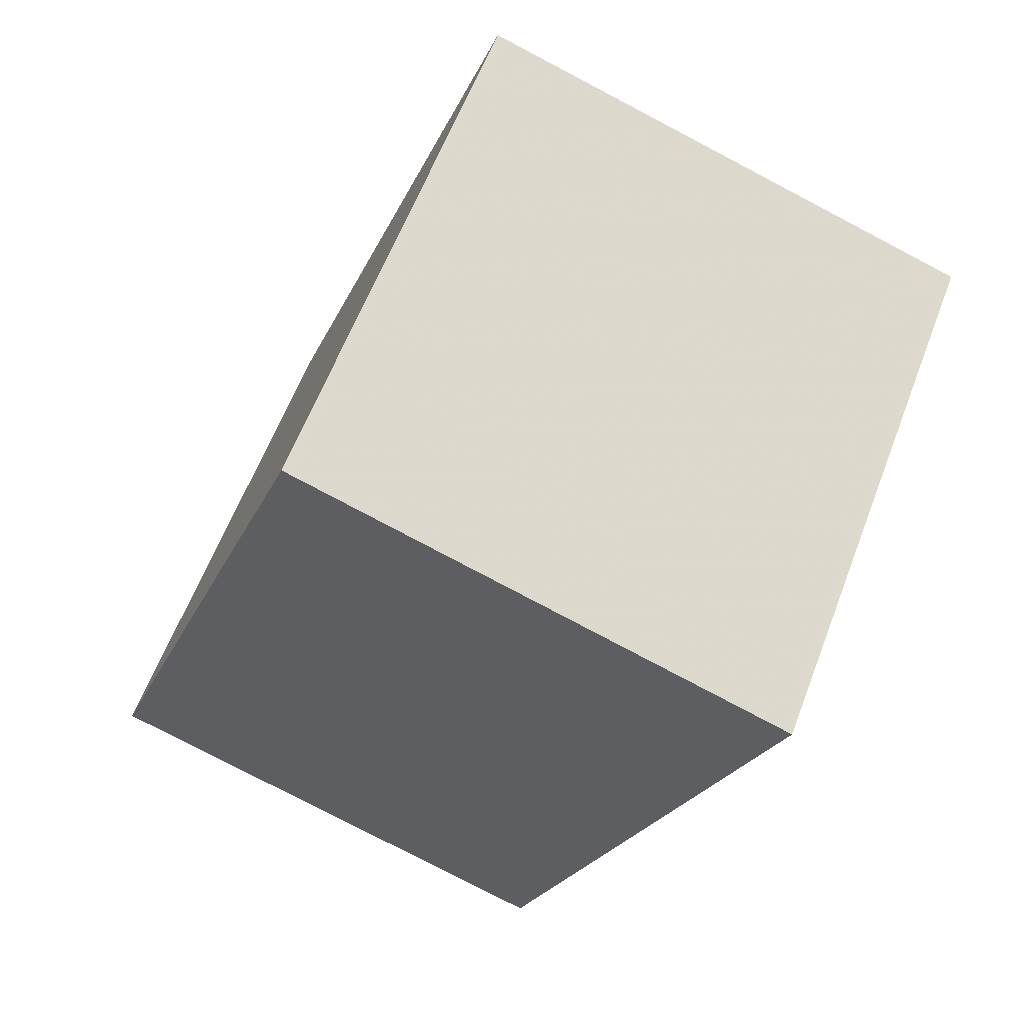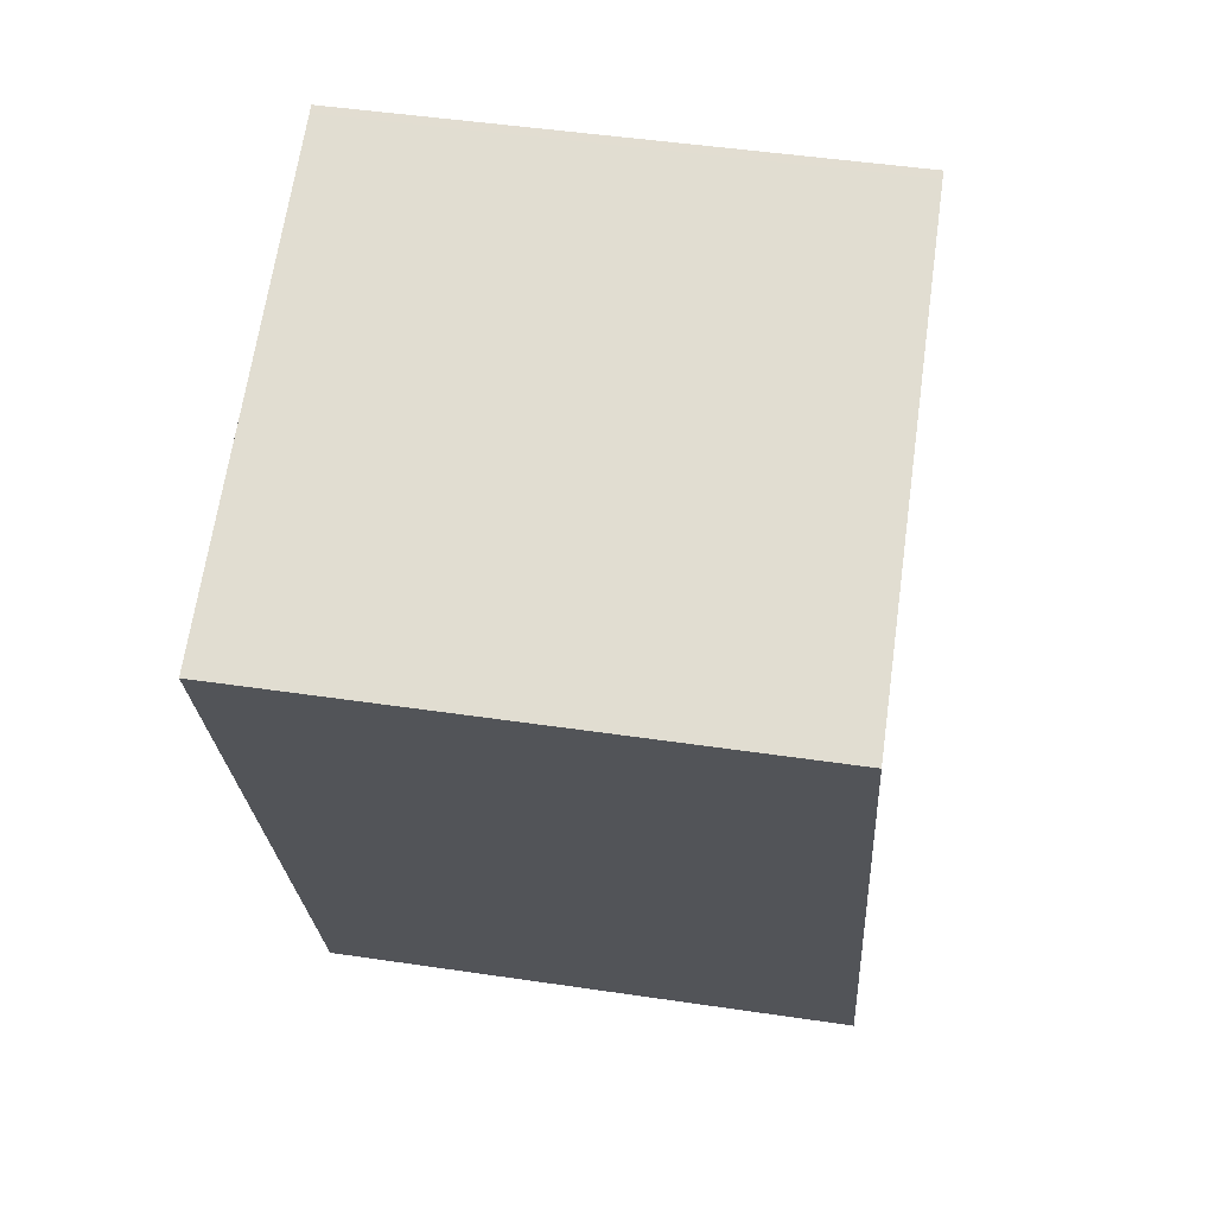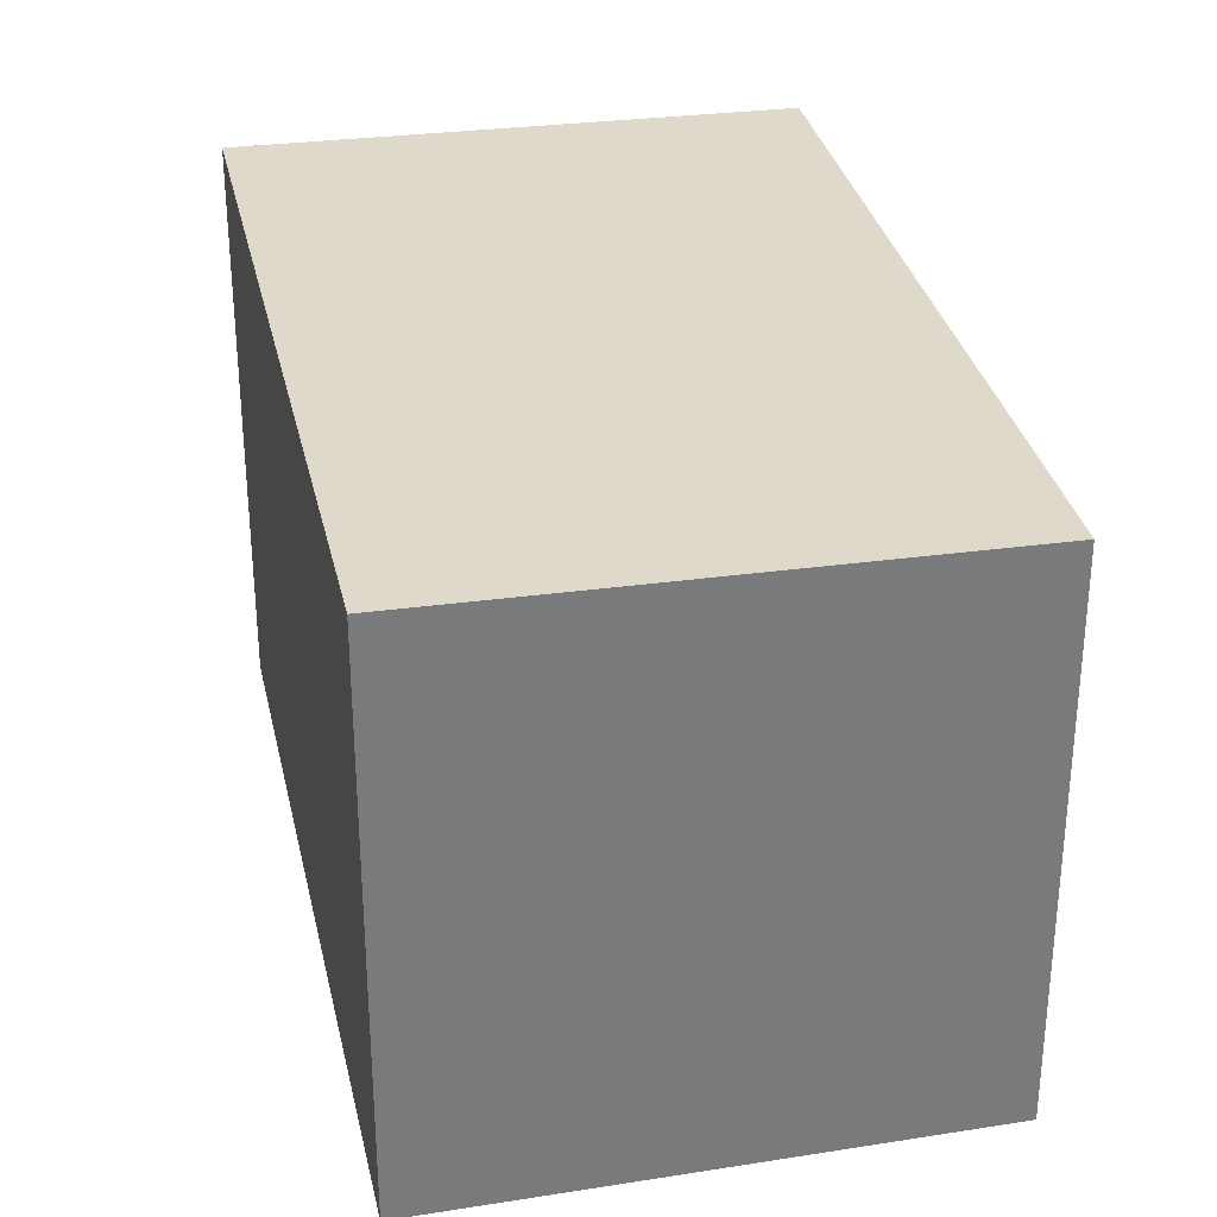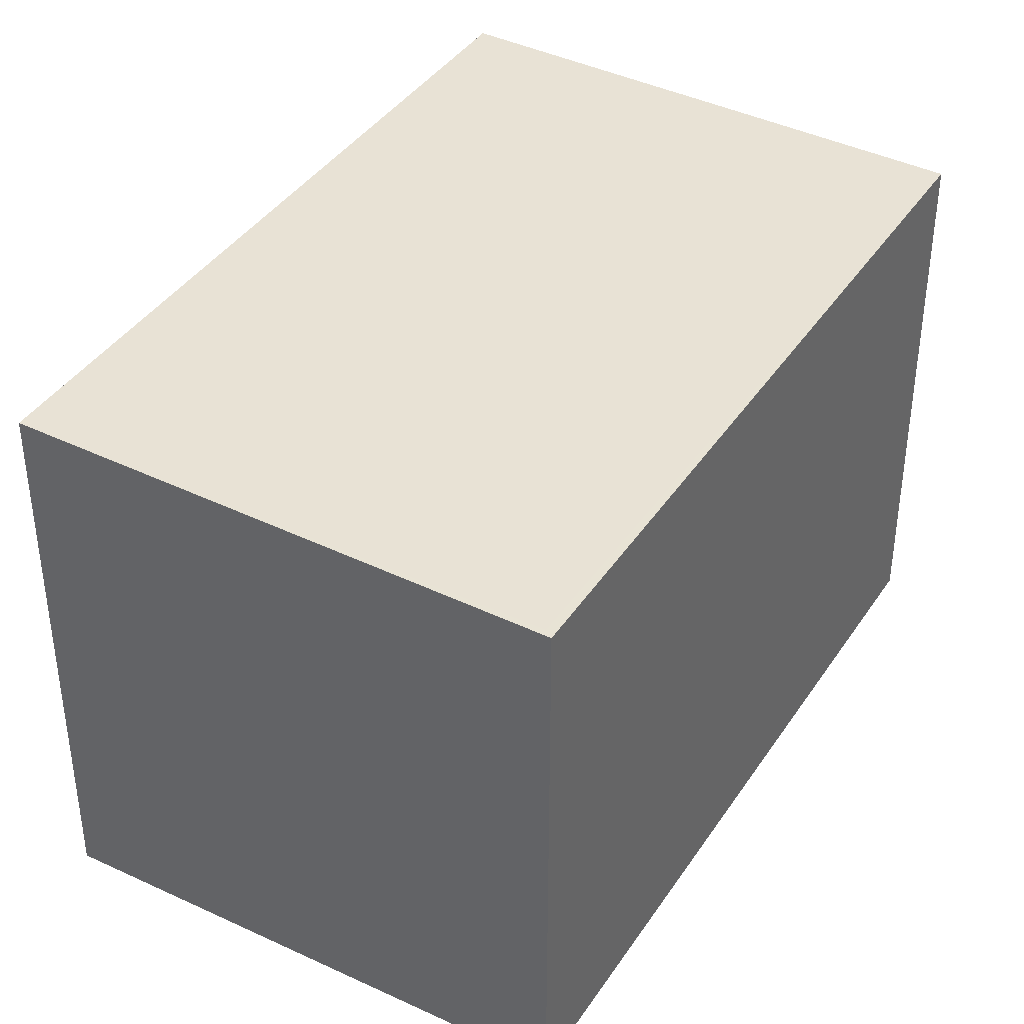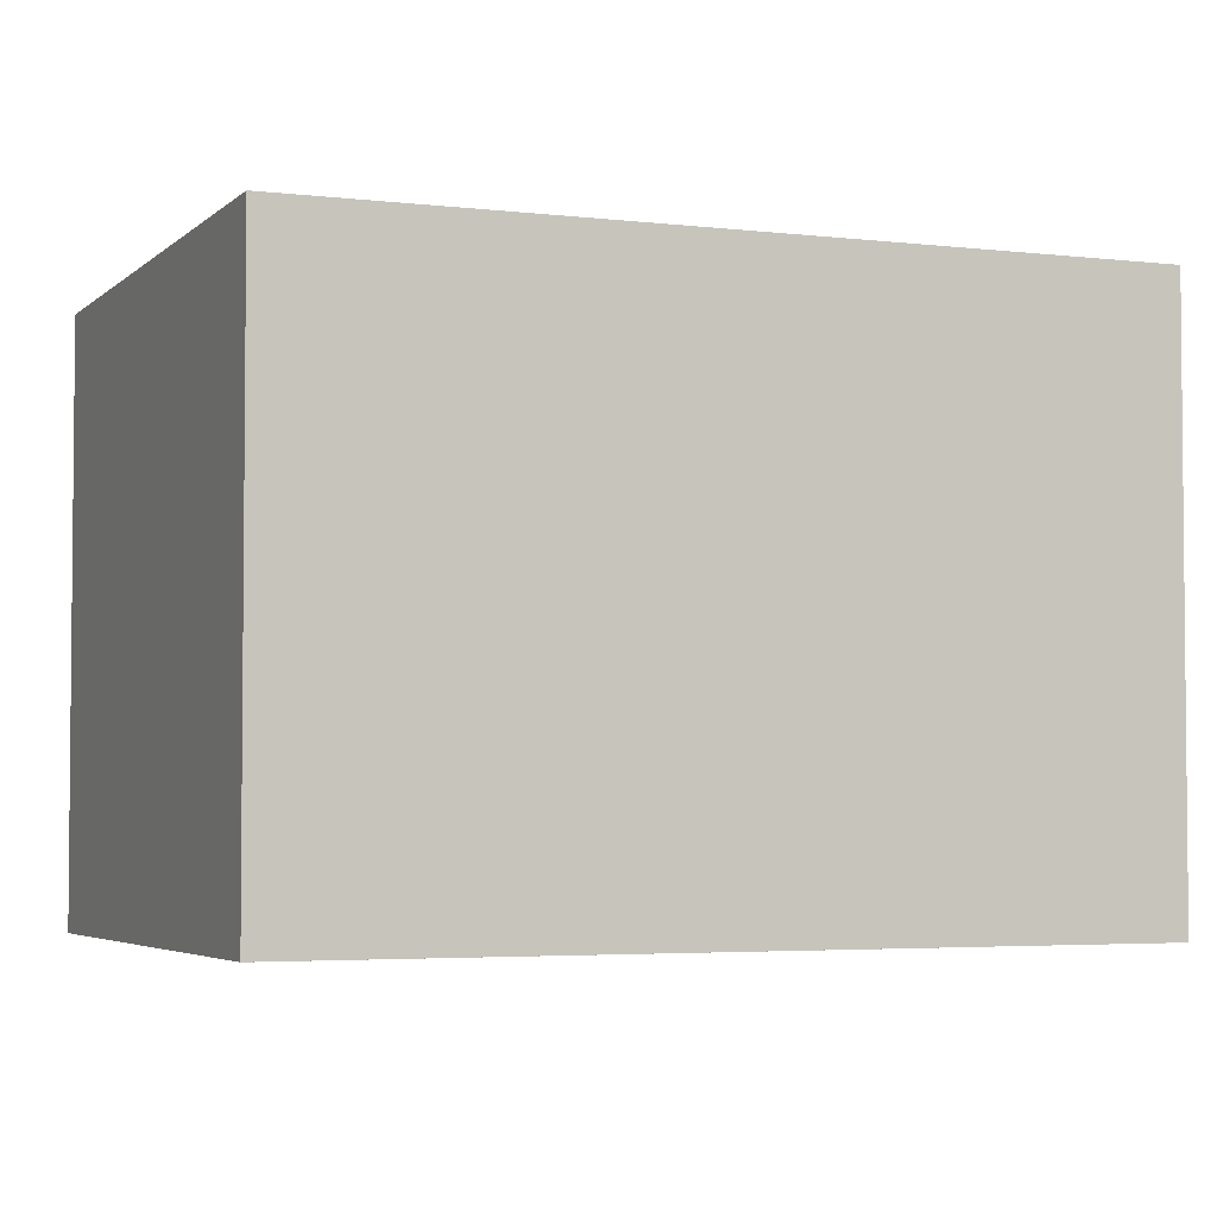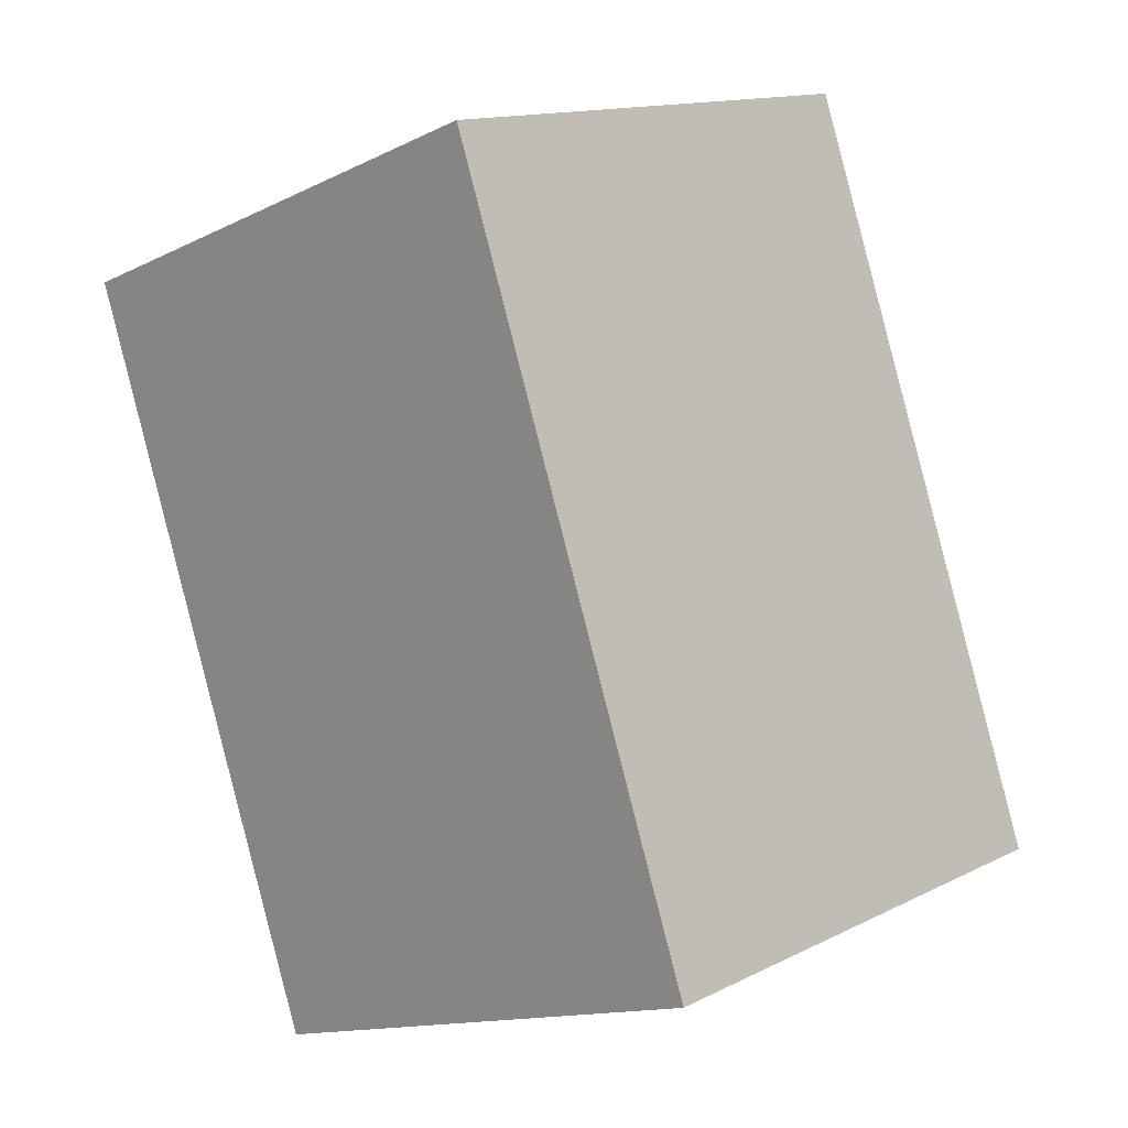
<metadata>
{"format":"obj","ext":"obj","renderer":"f3d","projection":"perspective","resolution":1024,"background":"white","views":[{"elev":60.7,"azim":-159.2,"up":"+Y"},{"elev":47.6,"azim":-80.5,"up":"+Y"},{"elev":32.3,"azim":7.5,"up":"+Z"},{"elev":39.9,"azim":49.9,"up":"+Z"},{"elev":-3.7,"azim":-93.1,"up":"+Z"},{"elev":-13.8,"azim":-42.9,"up":"+Y"}]}
</metadata>
<code>
v -1538 -2450 2.085
v -1536 -2450 2.044
v -1535 -2452 2.048
v -1537 -2453 2.088
v -1536 -2450 2.044
v -1538 -2450 2.085
v -1537 -2453 2.087
v -1538 -2450 2.084
v -1538 -2450 2.084
v -1535 -2453 2.048
v -1536 -2450 2.045
v -1536 -2450 2.045
v -1535 -2452 2.048
v -1537 -2453 2.087
v -1535 -2452 2.048
v -1537 -2453 2.088
v -1538 -2450 2.084
v -1538 -2450 2.085
v -1538 -2450 0
v -1538 -2450 0
v -1536 -2450 2.044
v -1536 -2450 2.044
v -1536 -2450 0
v -1536 -2450 0
v -1535 -2453 2.048
v -1535 -2452 2.048
v -1535 -2452 0
v -1535 -2453 0
v -1537 -2453 2.088
v -1537 -2453 2.088
v -1537 -2453 0
v -1537 -2453 0
v -1535 -2452 2.048
v -1536 -2450 2.044
v -1536 -2450 0
v -1535 -2452 0
v -1538 -2450 2.085
v -1538 -2450 2.085
v -1538 -2450 -4.441e-16
v -1538 -2450 0
v -1537 -2453 2.088
v -1537 -2453 2.087
v -1537 -2453 0
v -1537 -2453 0
v -1536 -2450 2.045
v -1538 -2450 2.084
v -1538 -2450 0
v -1536 -2450 0
v -1537 -2453 2.087
v -1535 -2453 2.048
v -1535 -2453 0
v -1537 -2453 0
v -1536 -2450 2.044
v -1536 -2450 2.045
v -1536 -2450 0
v -1536 -2450 0
v -1535 -2452 2.048
v -1535 -2452 2.048
v -1535 -2452 0
v -1535 -2452 0
v -1538 -2450 2.085
v -1537 -2453 2.088
v -1537 -2453 0
v -1538 -2450 -4.441e-16
v -1538 -2450 0
v -1536 -2450 0
v -1535 -2452 0
v -1537 -2453 0
f 12 2 5 11
f 13 11 5 15
f 16 6 8 14
f 8 6 1 9
f 14 8 11 13
f 11 8 9 12
f 13 10 7 14
f 15 3 10 13
f 14 7 4 16
f 18 19 20 17
f 22 23 24 21
f 26 27 28 25
f 30 31 32 29
f 34 35 36 33
f 38 39 40 37
f 42 43 44 41
f 46 47 48 45
f 50 51 52 49
f 54 55 56 53
f 58 59 60 57
f 62 63 64 61
f 66 67 68 65

</code>
